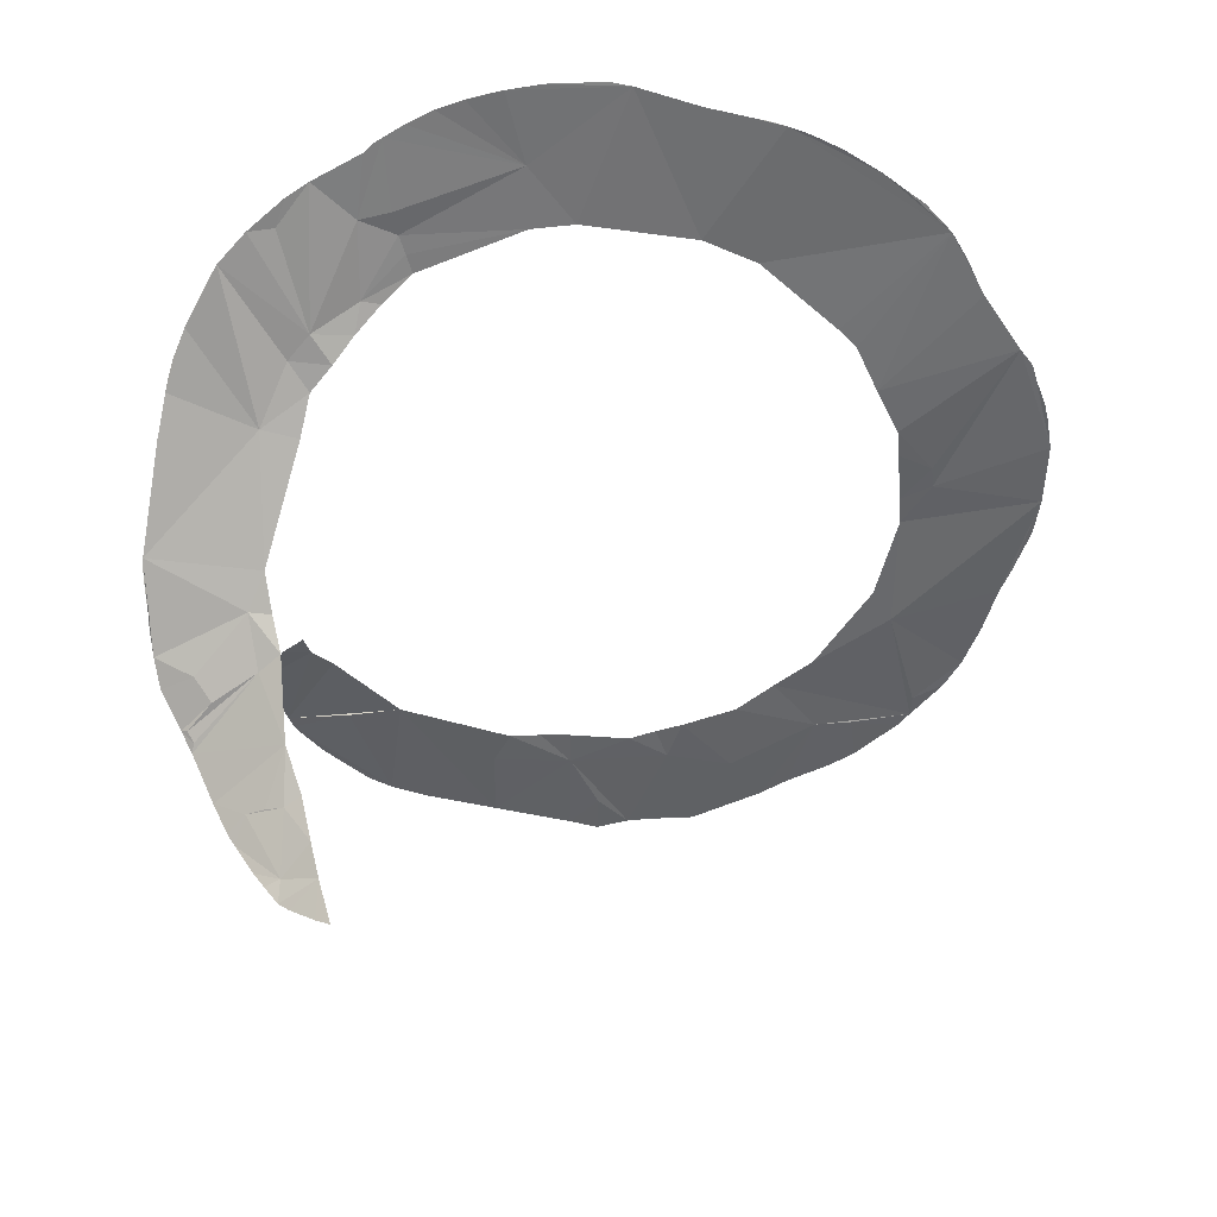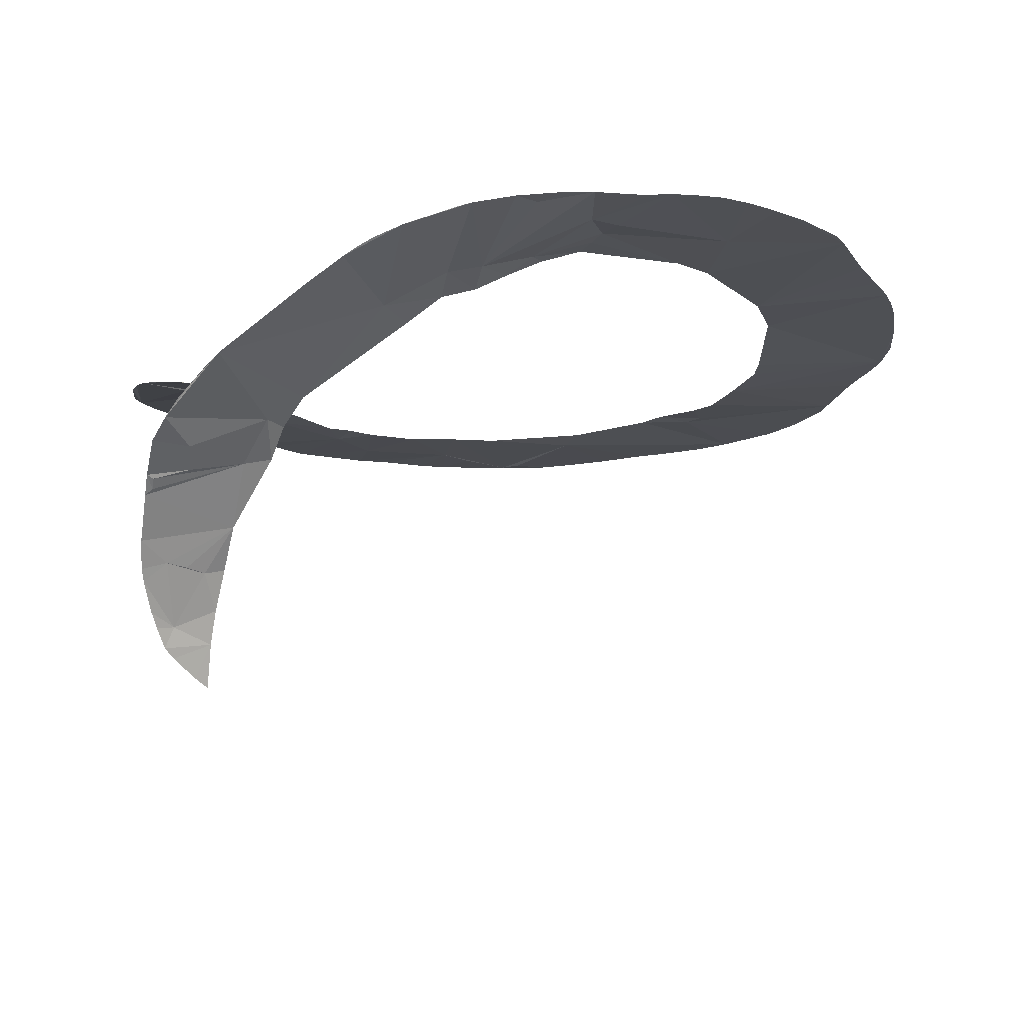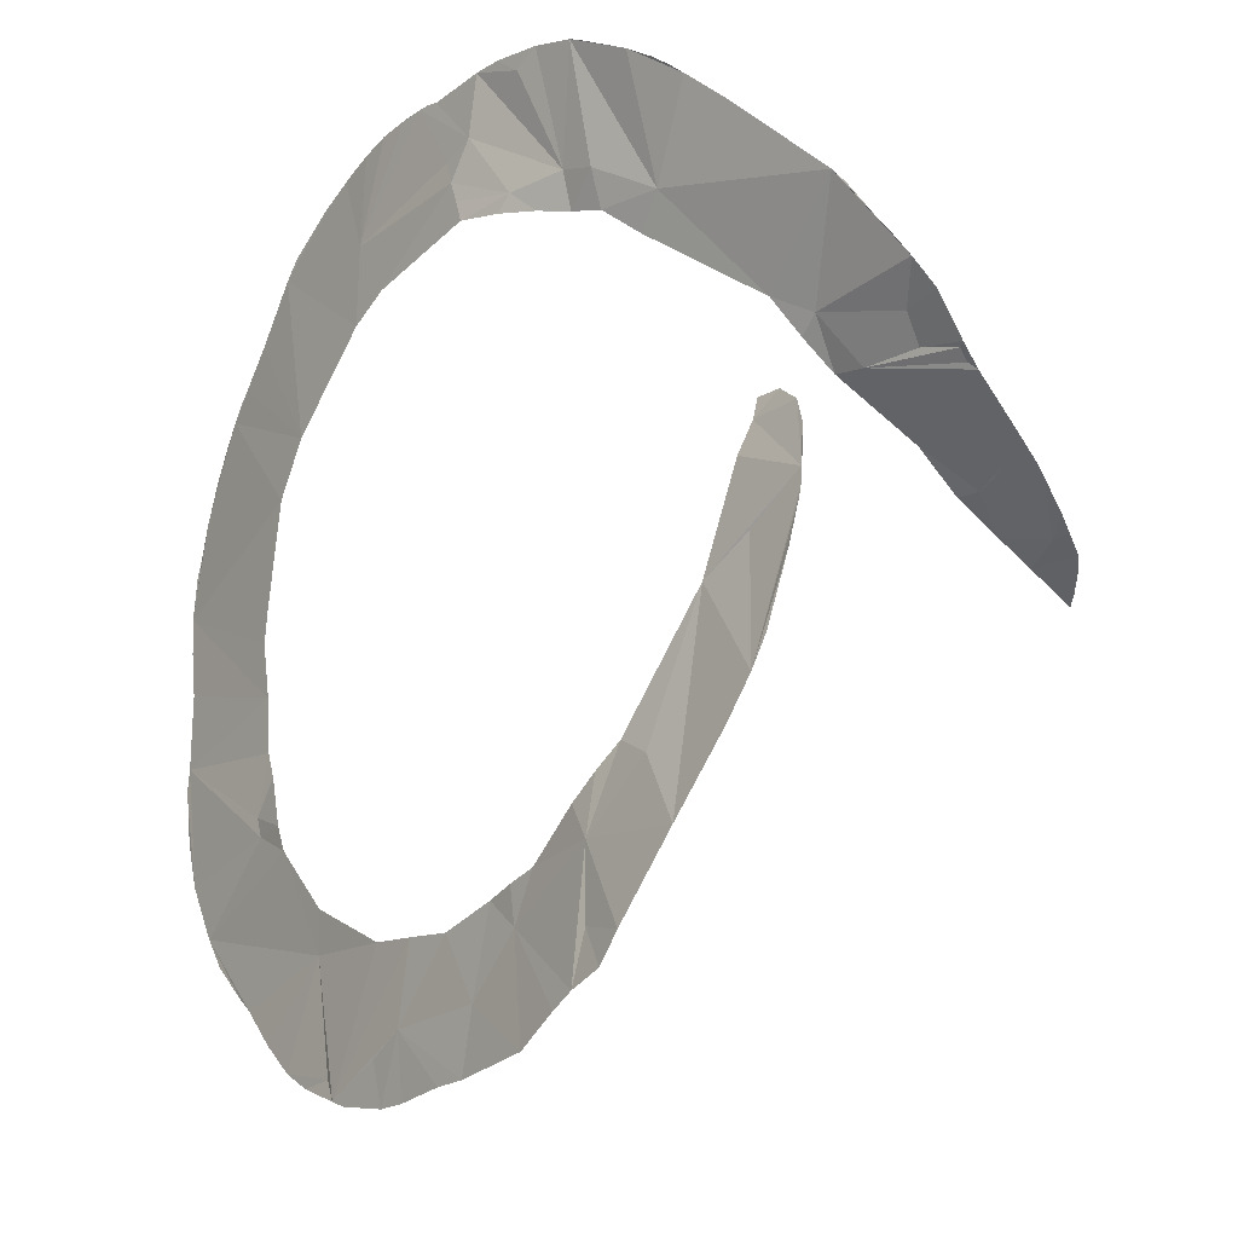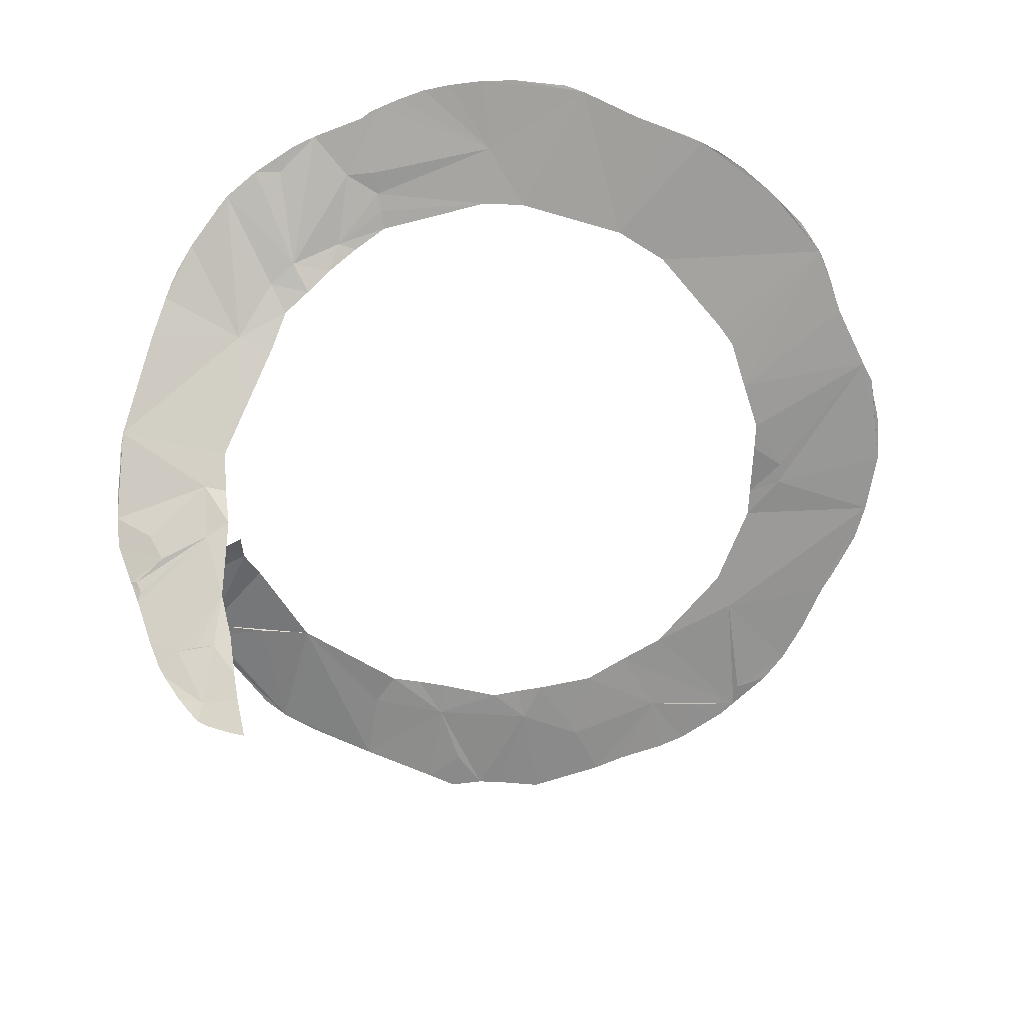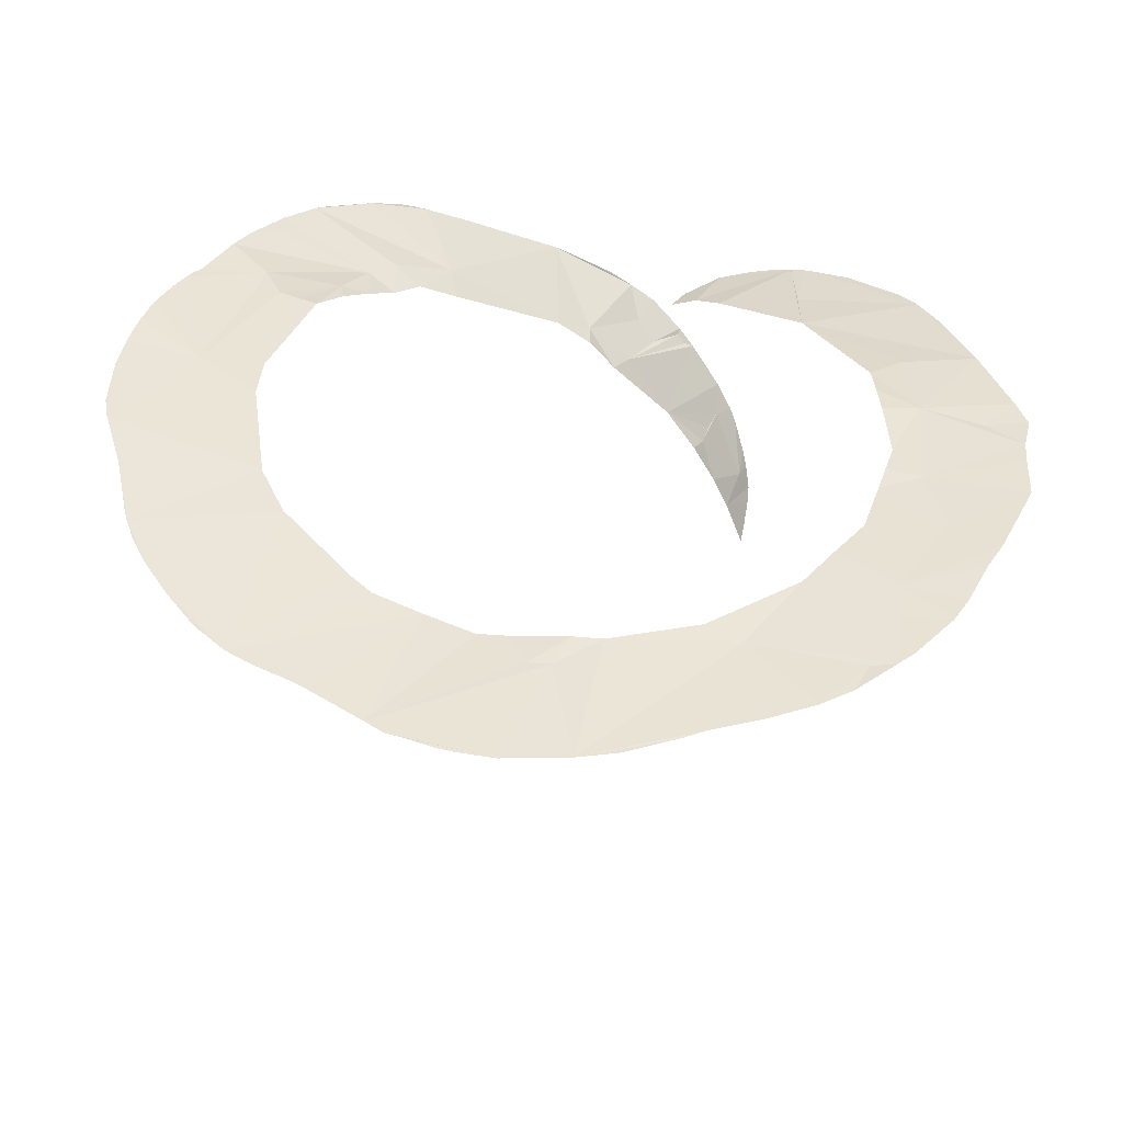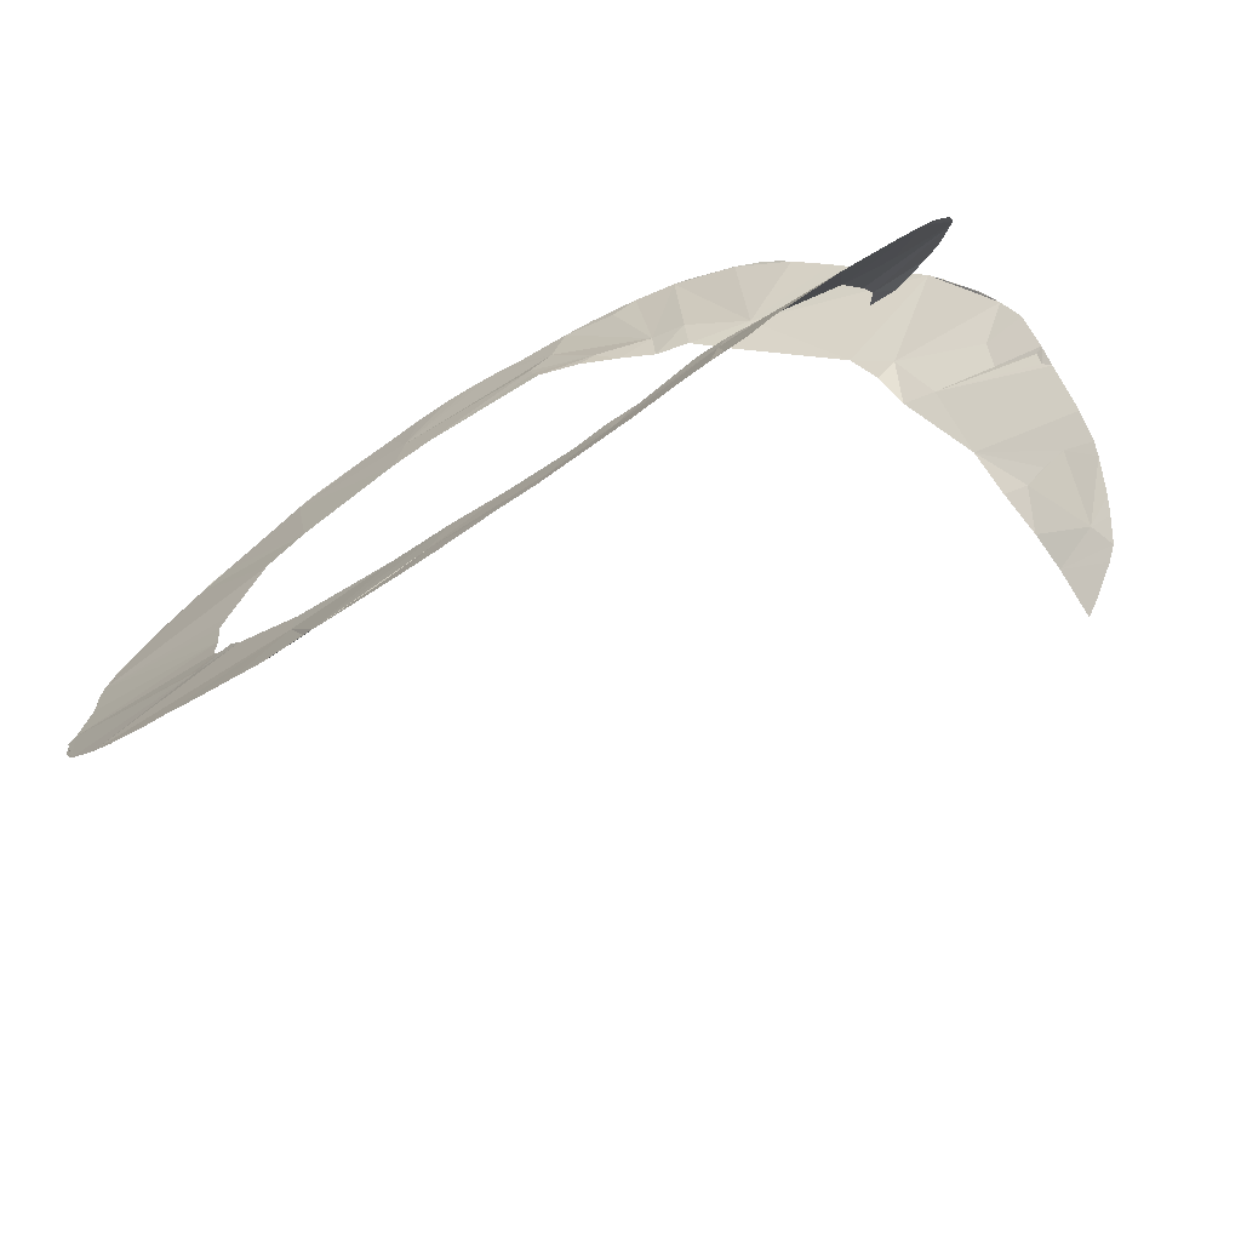
<metadata>
{"format":"obj","ext":"obj","renderer":"f3d","projection":"perspective","resolution":1024,"background":"white","views":[{"elev":-50.7,"azim":-150.8,"up":"+Z"},{"elev":-15.7,"azim":160.3,"up":"+Z"},{"elev":-23.0,"azim":55.6,"up":"+Y"},{"elev":-67.2,"azim":-158.7,"up":"+Z"},{"elev":43.6,"azim":-60.5,"up":"+Z"},{"elev":-79.2,"azim":34.9,"up":"+Y"}]}
</metadata>
<code>
o my_crack_surf__143
v 168.2 12.77 151.4
v 155.4 7.083 143.8
v 166 4.195 140.9
v 130.3 -5.251 126.8
v 130.3 -13.07 113
v 147.7 -10.91 119.2
v 154.3 95.19 212.5
v 111.4 69.83 205.9
v 88.61 112.9 235.3
v 64.03 114.5 241.7
v 66.07 128.7 247.4
v 7.233 130.5 264
v 29.74 133 257.6
v 23.45 127.2 258.5
v 13.9 161.2 265.4
v 3.744 147.2 266.3
v 0.6557 157.2 266.4
v -2.617 183.3 269.6
v 21.56 183.8 267.3
v 164.2 0.6616 136.2
v 124.7 60.53 197.2
v 118.5 43.9 184.7
v 116.2 55.29 196.3
v 130.4 41.88 182.1
v 168.2 35.5 173.4
v 153.3 40.74 177.4
v 167.6 31.33 169.9
v 158.7 -7.116 124.3
v 138 4.915 141.1
v 146.4 6.408 142.7
v -128.5 -63.43 261.8
v -179.3 -69.86 262.6
v -165.2 -93.45 262.3
v 169.2 62.24 192.8
v 156 50.93 184.7
v 17.41 -159.4 258.7
v 0 -131.5 258.8
v -26.11 -158.3 260.6
v 39.32 -139.5 257.2
v 48.86 -181.9 260.4
v 66.24 -173.1 260
v 80.72 -149.6 257.9
v 98.91 -155.1 258.6
v 78.97 -121 256.9
v 143.9 -102.9 250.9
v 123 -128.4 255.3
v 153.6 -88.51 248.5
v 129.1 20.2 159.1
v 170.2 28.24 167.8
v 172.3 51.41 185.5
v 129.3 5.464 143
v 163.3 76.5 202.1
v 75.6 102.5 232.7
v 150.5 -15.01 110.3
v 135.4 -20.57 98.82
v 129.1 -22.3 95.06
v 165.8 71.52 199.1
v 114.8 142.2 242.7
v 126.8 128.9 233.9
v 95.01 159.2 252.5
v 105.2 151.6 248.4
v 70.6 173.9 259.6
v 52.4 133.7 249.9
v 50.59 119.3 245.1
v 37.9 123.7 251.6
v 5.475 138.9 265
v -41.82 123.7 267.8
v 43 174.6 263.5
v 53.73 179.2 262.9
v 33.22 183.1 265.9
v -54.25 147.2 270.8
v -58.99 116.1 268.5
v -12.16 184.7 270.9
v -62.58 178.3 273.3
v -47.44 182.2 273.3
v -54.9 180.4 273.3
v -106 155.6 273.7
v -77.25 173 273.6
v -139.3 123.1 271.8
v -98.24 85.83 268.7
v -150.2 113 271
v -177.8 68.24 268.3
v -186.2 42.04 267
v -173.7 77.66 269
v -113.2 65.72 268.1
v -127.9 24.64 264.1
v -130.8 13.8 263.2
v -129.2 -8.057 261.3
v -186.4 35.8 266.5
v -185.9 18.52 265.4
v -185.6 10.28 264.8
v -128 -30.29 260.6
v -188.1 -19.47 263.5
v -123.1 -41.41 260.8
v -132.3 -54.79 261.6
v -113.3 -63.43 262.8
v -189.3 -29.07 263.5
v -108.4 -74.43 262.7
v -82.46 -119.5 260.6
v -129.9 -129 262.2
v -114.5 -144.8 262.2
v -42.05 -124.6 260.5
v -82.02 -102.8 261.3
v -137.4 -122.8 262.1
v -98.84 -158.3 262.2
v -71.19 -165.9 261.3
v -65.87 -174.7 262.2
v -21.09 -128 260
v 24.63 -126.7 257.3
v 14.75 -183.7 260.5
v 36.85 -124.4 257.5
v 49.04 -122 256.8
v 71.28 -107.3 257
v 82.48 -99.79 255.8
v 93.64 -92.32 253.8
v 106.8 -100.5 253.6
v 122.7 -47.14 243.3
v 142.2 -36.11 239.4
v 158.7 -77.19 246.4
v 164.5 -50.15 241.7
v 164.4 -22.34 236.1
v 165.6 -33.55 238.3
v 128.8 -3.8 233.6
v 165.5 -28.56 237.3
v 138.7 18.6 223.9
v 131.1 9.238 228.8
v 152.8 7.812 228
v -85.9 -166.2 261.8
v -21 -184.3 261.3
v -33.74 -183.6 261.6
v 171.2 36.02 174.6
v -7.327 184.5 270.3
v -22.49 184.9 271.9
v -19.33 184.9 271.6
v -35.08 184.4 272.9
v -187.7 -36.08 263.2
v -186.1 -48.21 262.9
v 89.82 -164.8 259
v 75.7 -168.8 259.6
v 127.9 19.77 224.4
v -184 -56.26 262.8
v -41.17 -165.2 260.9
v 155.4 -10.77 118.4
v -144.8 118.4 271.6
v -58.13 -177.9 262.1
v 0.6163 -183.2 260.9
v -125.4 135.5 272.6
v 161.6 -10.3 233
v 158.8 -3.134 230.9
v -164.7 94.16 269.8
v -156.6 105.8 270.4
v -98.75 161.8 274
v 110.5 146.7 245.5
v 75.99 170.8 258.3
v -186.5 27.58 266
v 157.6 89.45 209.1
v -155 -106.9 262.3
v -182.2 58.33 267.9
v 146 -17.07 106.3
f 1 2 3
f 4 5 6
f 7 9 8
f 10 9 11
f 12 14 13
f 13 15 16
f 17 16 15
f 18 15 19
f 20 3 2
f 21 23 22
f 22 24 21
f 25 26 24
f 25 24 27
f 20 6 28
f 20 2 6
f 29 6 2
f 29 2 30
f 31 32 33
f 34 21 35
f 21 24 35
f 26 35 24
f 7 21 34
f 21 7 8
f 36 37 38
f 39 40 41
f 42 43 44
f 45 47 46
f 22 48 24
f 49 27 24
f 48 49 24
f 48 2 1
f 4 6 29
f 50 35 26
f 50 34 35
f 48 51 29
f 7 34 52
f 8 9 53
f 54 6 5
f 55 5 56
f 52 34 57
f 58 9 59
f 7 59 9
f 60 58 61
f 9 58 60
f 60 62 9
f 9 62 11
f 63 65 64
f 64 10 11
f 64 11 63
f 63 11 62
f 63 13 65
f 14 65 13
f 13 16 66
f 66 12 13
f 67 66 16
f 66 67 12
f 15 63 19
f 15 13 63
f 19 63 68
f 69 68 63
f 70 19 68
f 62 69 63
f 71 67 16
f 71 16 17
f 71 72 67
f 17 73 71
f 17 15 73
f 71 75 74
f 76 74 75
f 69 70 68
f 74 78 77
f 79 81 80
f 82 83 84
f 85 83 86
f 87 86 83
f 83 88 87
f 89 90 83
f 91 88 90
f 92 88 93
f 94 95 96
f 94 92 95
f 91 93 88
f 95 31 96
f 97 32 93
f 95 93 31
f 31 93 32
f 98 31 33
f 96 31 98
f 99 98 33
f 99 33 100
f 100 101 99
f 102 103 99
f 99 103 98
f 104 100 33
f 101 105 99
f 99 105 106
f 99 106 107
f 108 102 107
f 38 108 107
f 108 38 37
f 109 37 36
f 110 36 38
f 39 109 36
f 39 111 109
f 111 39 112
f 39 36 40
f 112 44 113
f 114 113 44
f 114 44 115
f 116 115 44
f 117 115 116
f 46 117 116
f 117 46 47
f 47 118 117
f 119 120 47
f 118 121 117
f 120 122 47
f 123 117 121
f 118 47 124
f 47 122 124
f 125 126 127
f 128 106 105
f 129 38 130
f 131 25 27
f 27 49 131
f 132 73 15
f 133 71 73
f 133 73 134
f 133 135 71
f 136 137 32
f 138 42 139
f 138 43 42
f 80 72 77
f 140 126 125
f 136 32 97
f 88 83 90
f 141 32 137
f 118 124 121
f 38 107 142
f 142 130 38
f 143 28 6
f 8 23 21
f 144 81 79
f 143 6 54
f 142 107 145
f 106 128 107
f 146 110 38
f 79 80 147
f 121 148 149
f 150 81 151
f 44 112 39
f 44 139 42
f 25 131 26
f 50 26 131
f 77 78 152
f 40 36 110
f 153 61 58
f 154 62 60
f 116 44 46
f 155 90 89
f 53 9 10
f 150 84 81
f 81 85 80
f 99 107 102
f 127 121 149
f 145 130 142
f 15 18 132
f 48 1 49
f 38 129 146
f 93 95 92
f 48 30 2
f 30 48 29
f 7 52 156
f 127 126 121
f 123 121 126
f 46 44 43
f 157 104 33
f 4 29 51
f 135 75 71
f 158 83 82
f 71 74 77
f 71 77 72
f 54 5 159
f 55 159 5
f 83 85 81
f 81 84 83
f 44 39 139
f 139 39 41
f 147 80 77

</code>
